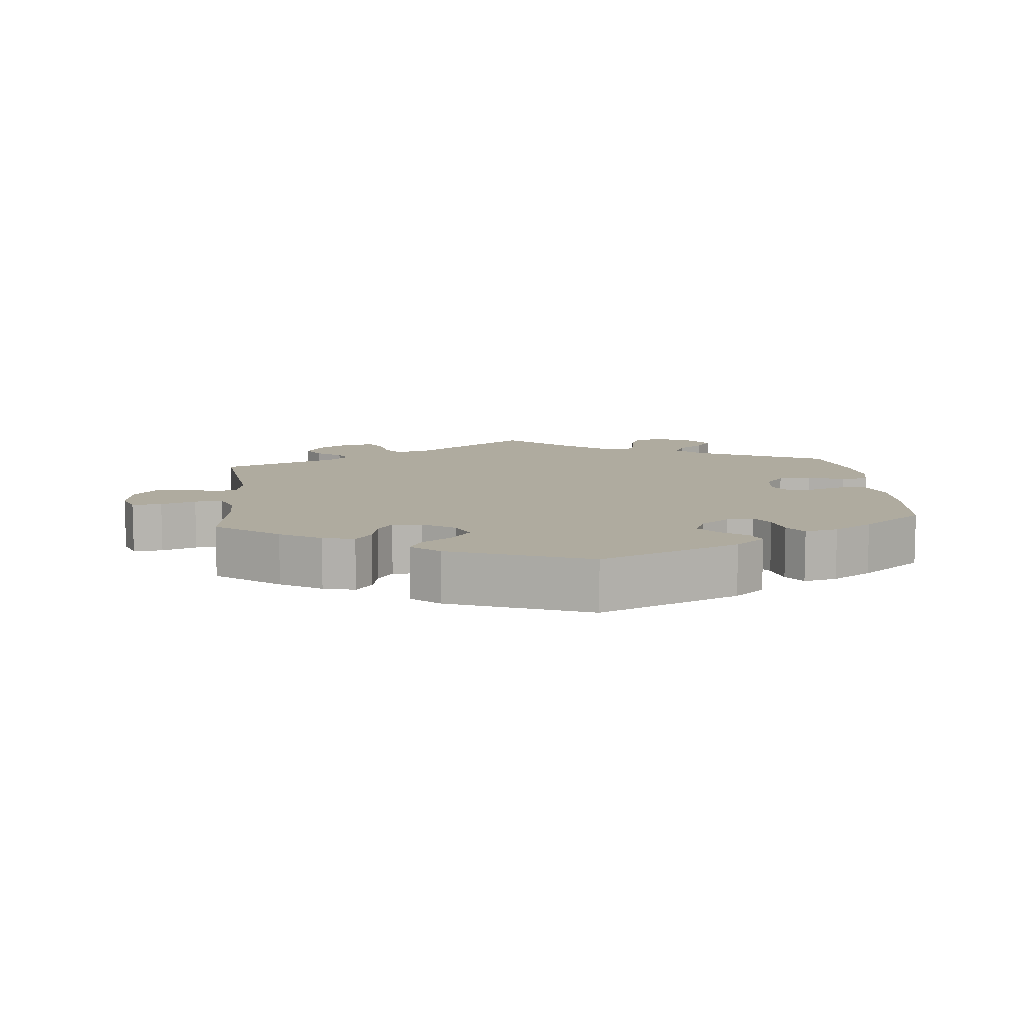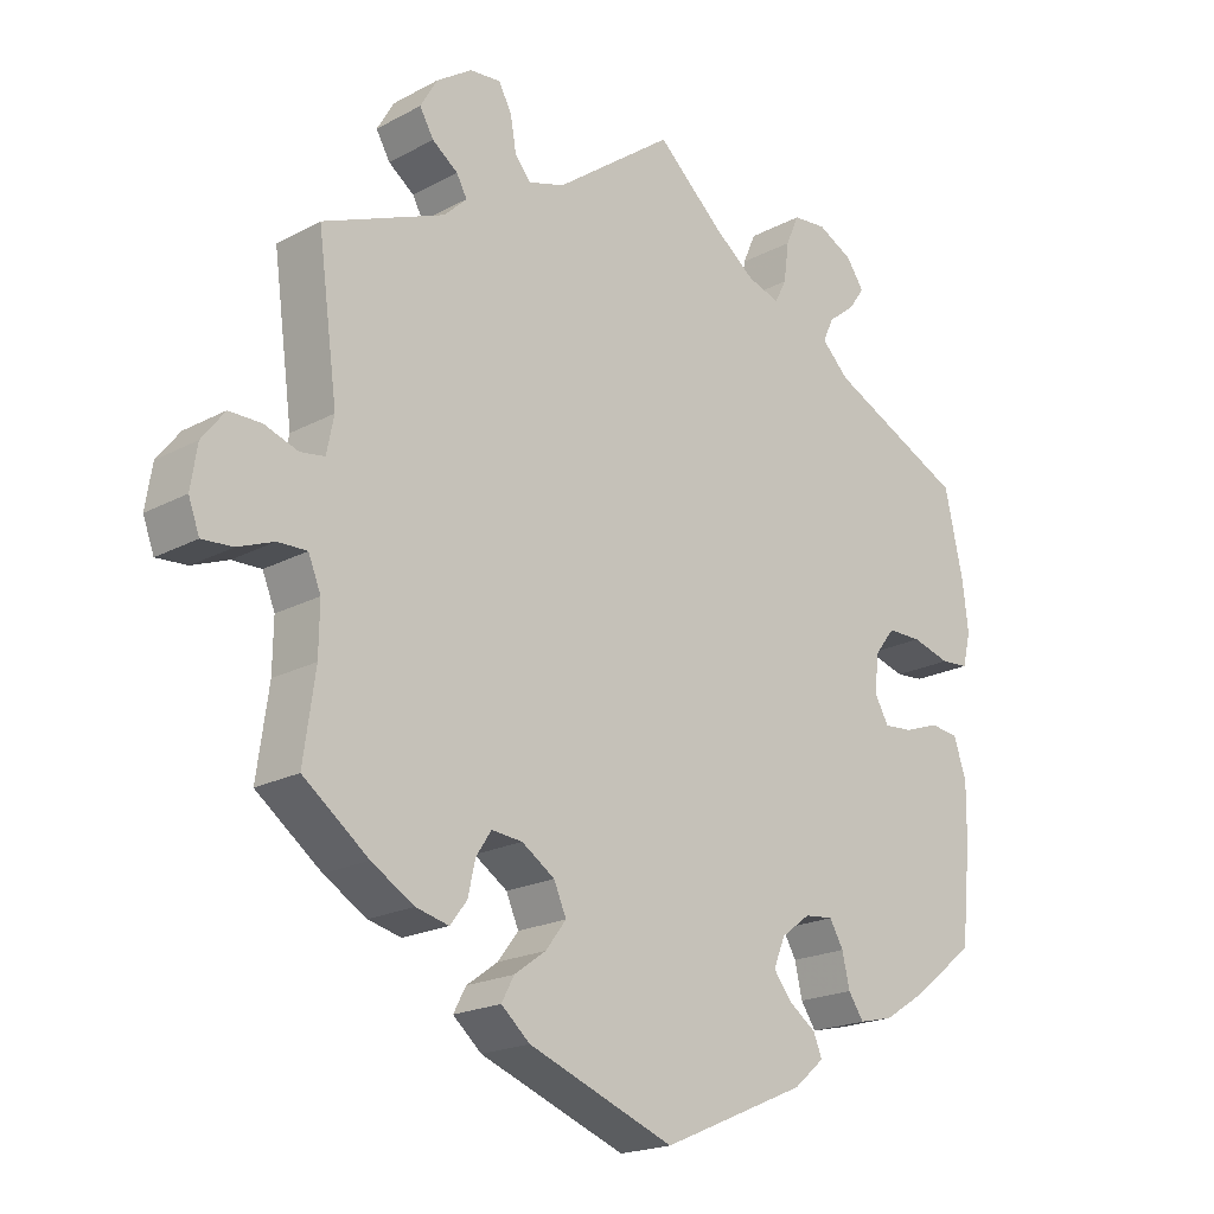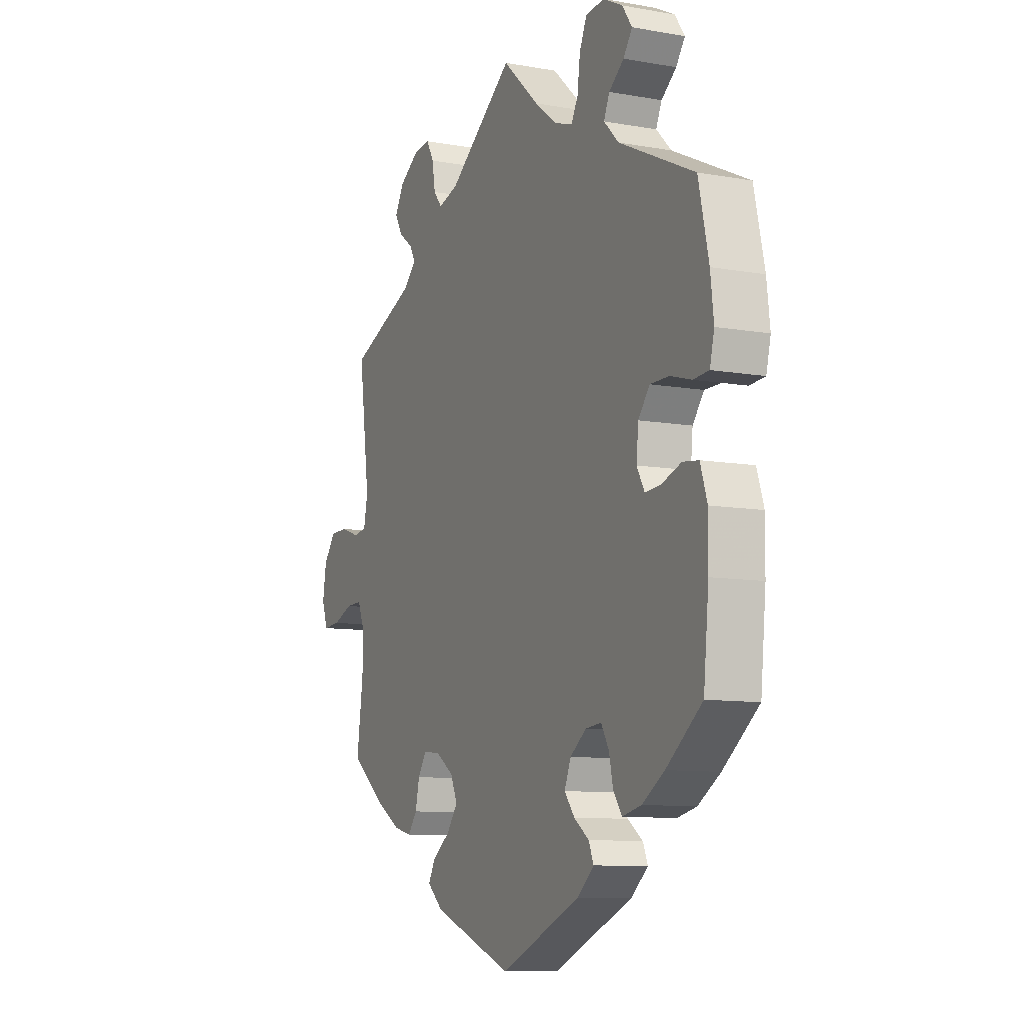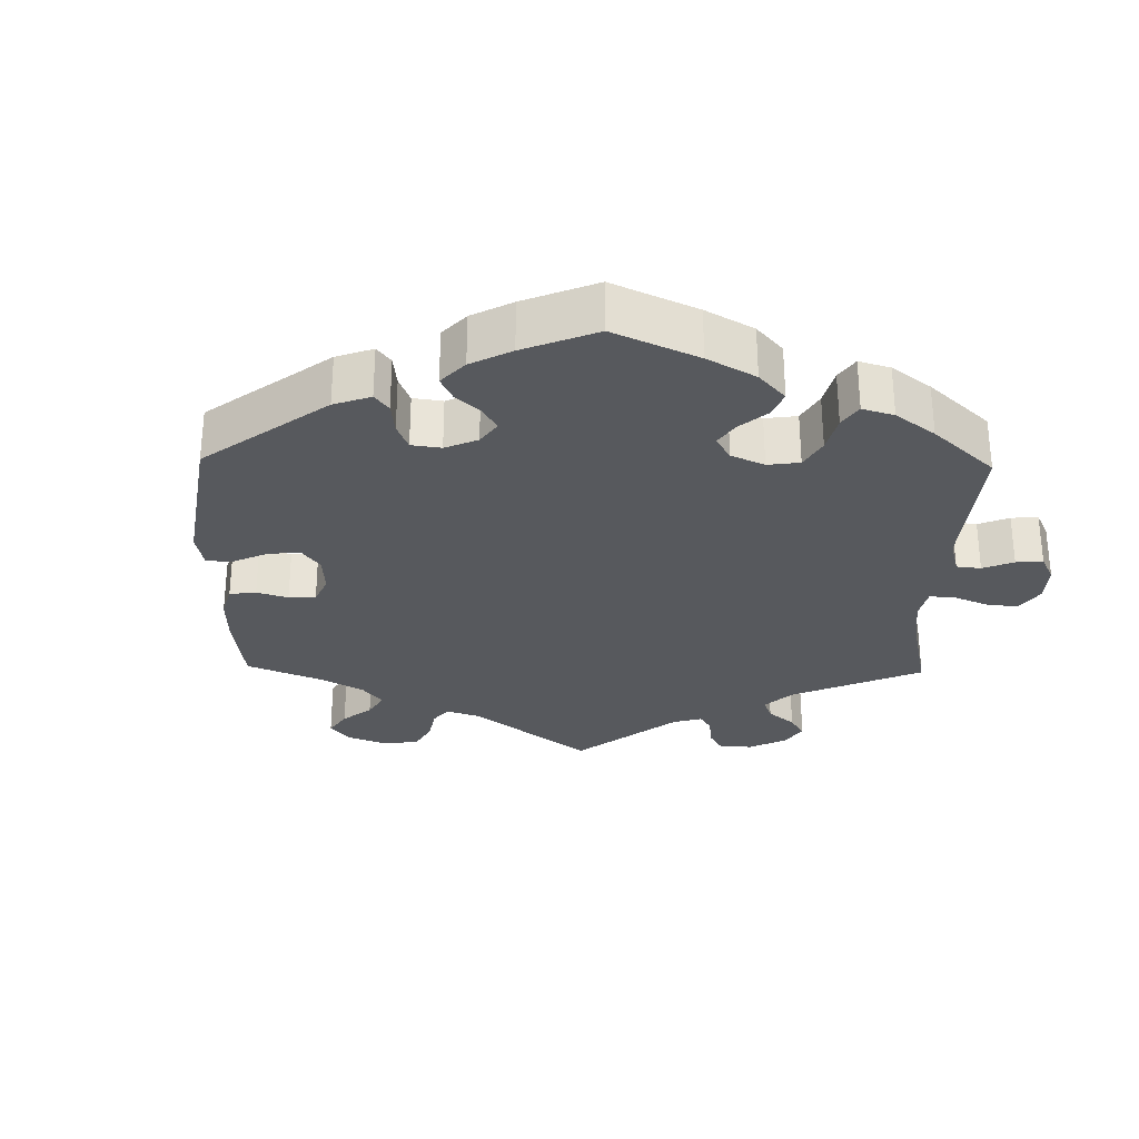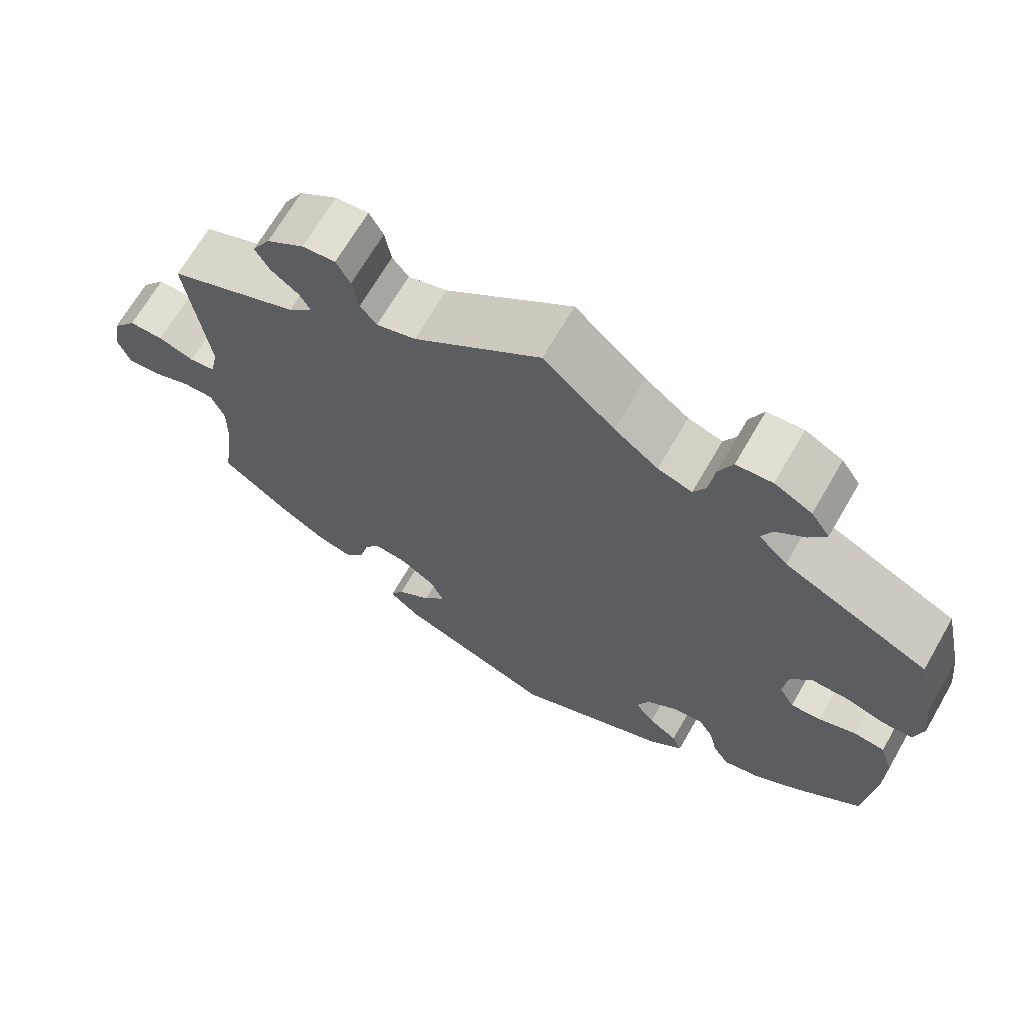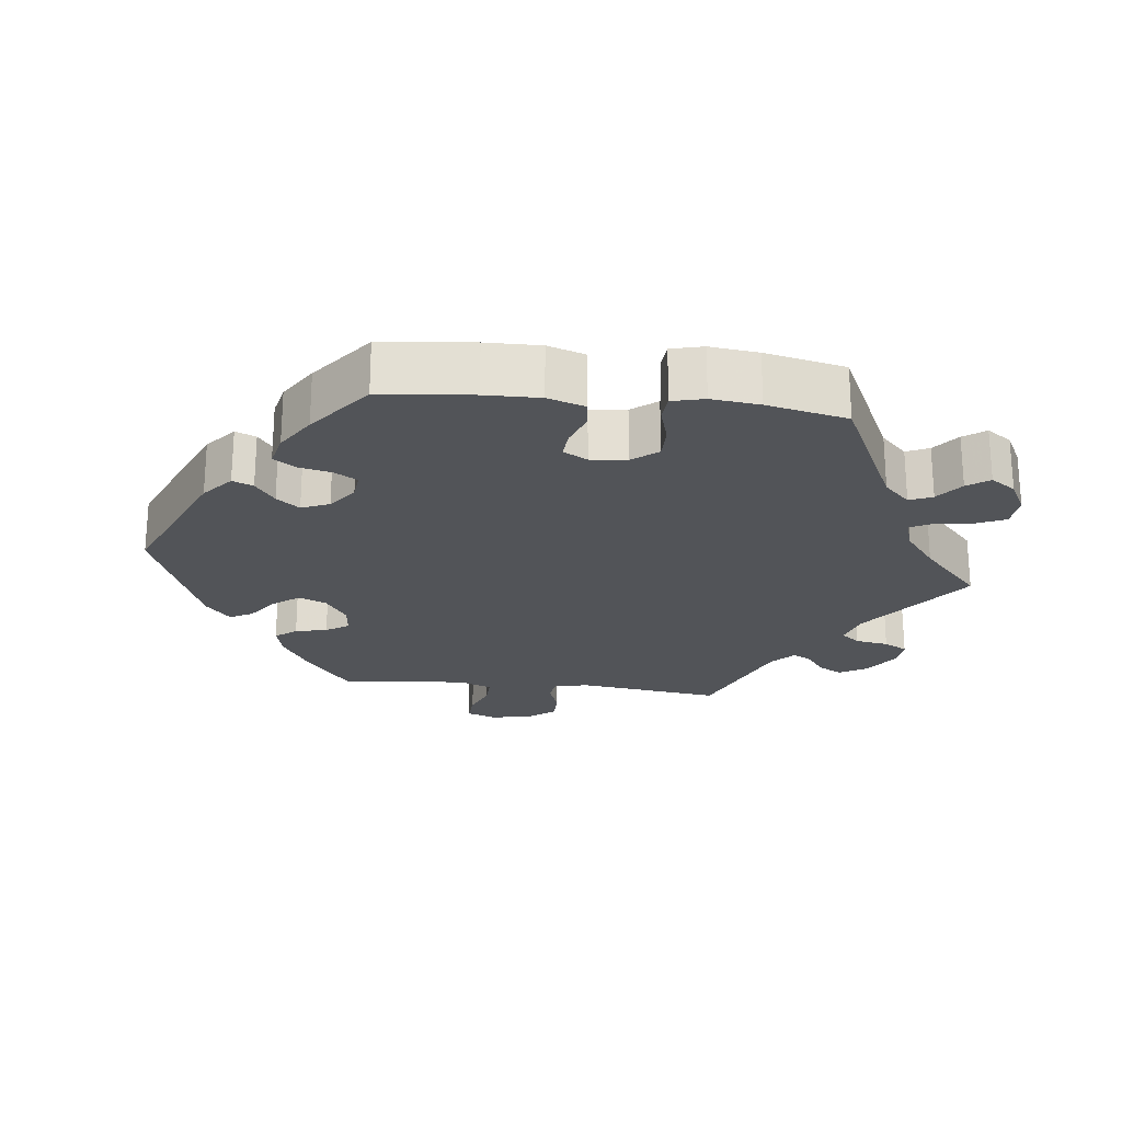
<metadata>
{"format":"obj","ext":"obj","renderer":"f3d","projection":"perspective","resolution":1024,"background":"white","views":[{"elev":9.6,"azim":174.4,"up":"+Y"},{"elev":-19.8,"azim":134.8,"up":"+Z"},{"elev":-9.6,"azim":-114.9,"up":"+Z"},{"elev":-29.2,"azim":-121.2,"up":"+Y"},{"elev":67.9,"azim":-150.0,"up":"+Z"},{"elev":-22.9,"azim":-96.4,"up":"+Y"}]}
</metadata>
<code>
v -0.513 0.07 -0.16
v -0.514 0.07 -0.083
v -0.497 0.07 -0.031
v -0.458 0.07 -0.026
v -0.41 0.07 -0.043
v -0.371 0.07 -0.046
v -0.352 0.07 -0.012
v -0.357 0.07 0.039
v -0.385 0.07 0.075
v -0.432 0.07 0.075
v -0.484 0.07 0.06
v -0.522 0.07 0.063
v -0.533 0.07 0.108
v -0.525 0.07 0.176
v -0.5 0.07 0.289
v -0.314 0.07 0.378
v -0.277 0.07 0.415
v -0.291 0.07 0.447
v -0.328 0.07 0.476
v -0.35 0.07 0.507
v -0.326 0.07 0.542
v -0.278 0.07 0.567
v -0.232 0.07 0.563
v -0.214 0.07 0.522
v -0.207 0.07 0.469
v -0.191 0.07 0.438
v -0.147 0.07 0.452
v -0.091 0.07 0.495
v 0 0.07 0.578
v 0.162 0.07 0.458
v 0.212 0.07 0.443
v 0.233 0.07 0.469
v 0.241 0.07 0.516
v 0.259 0.07 0.549
v 0.301 0.07 0.545
v 0.349 0.07 0.513
v 0.372 0.07 0.473
v 0.353 0.07 0.44
v 0.318 0.07 0.414
v 0.304 0.07 0.388
v 0.335 0.07 0.358
v 0.501 0.07 0.29
v 0.474 0.07 0.088
v 0.484 0.07 0.039
v 0.517 0.07 0.034
v 0.563 0.07 0.05
v 0.607 0.07 0.05
v 0.638 0.07 0.01
v 0.647 0.07 -0.047
v 0.632 0.07 -0.088
v 0.59 0.07 -0.085
v 0.541 0.07 -0.066
v 0.501 0.07 -0.065
v 0.484 0.07 -0.107
v 0.485 0.07 -0.174
v 0.501 0.07 -0.288
v 0.412 0.07 -0.356
v 0.354 0.07 -0.391
v 0.309 0.07 -0.402
v 0.286 0.07 -0.372
v 0.276 0.07 -0.327
v 0.255 0.07 -0.295
v 0.213 0.07 -0.299
v 0.168 0.07 -0.329
v 0.151 0.07 -0.368
v 0.179 0.07 -0.405
v 0.222 0.07 -0.436
v 0.239 0.07 -0.468
v 0.2 0.07 -0.502
v 0.001 0.07 -0.578
v -0.197 0.07 -0.492
v -0.239 0.07 -0.456
v -0.227 0.07 -0.427
v -0.19 0.07 -0.4
v -0.165 0.07 -0.368
v -0.181 0.07 -0.329
v -0.221 0.07 -0.299
v -0.26 0.07 -0.295
v -0.279 0.07 -0.328
v -0.289 0.07 -0.373
v -0.31 0.07 -0.404
v -0.357 0.07 -0.393
v -0.412 0.07 -0.358
v -0.5 0.07 -0.289
v -0.513 0 -0.16
v -0.514 0 -0.083
v -0.497 0 -0.031
v -0.458 0 -0.026
v -0.41 0 -0.043
v -0.371 0 -0.046
v -0.352 0 -0.012
v -0.357 0 0.039
v -0.385 0 0.075
v -0.432 0 0.075
v -0.484 0 0.06
v -0.522 0 0.063
v -0.533 0 0.108
v -0.525 0 0.176
v -0.5 0 0.289
v -0.314 0 0.378
v -0.277 0 0.415
v -0.291 0 0.447
v -0.328 0 0.476
v -0.35 0 0.507
v -0.326 0 0.542
v -0.278 0 0.567
v -0.232 0 0.563
v -0.214 0 0.522
v -0.207 0 0.469
v -0.191 0 0.438
v -0.147 0 0.452
v -0.091 0 0.495
v 0 0 0.578
v 0.162 0 0.458
v 0.212 0 0.443
v 0.233 0 0.469
v 0.241 0 0.516
v 0.259 0 0.549
v 0.301 0 0.545
v 0.349 0 0.513
v 0.372 0 0.473
v 0.353 0 0.44
v 0.318 0 0.414
v 0.304 0 0.388
v 0.335 0 0.358
v 0.501 0 0.29
v 0.474 0 0.088
v 0.484 0 0.039
v 0.517 0 0.034
v 0.563 0 0.05
v 0.607 0 0.05
v 0.638 0 0.01
v 0.647 0 -0.047
v 0.632 0 -0.088
v 0.59 0 -0.085
v 0.541 0 -0.066
v 0.501 0 -0.065
v 0.484 0 -0.107
v 0.485 0 -0.174
v 0.501 0 -0.288
v 0.412 0 -0.356
v 0.354 0 -0.391
v 0.309 0 -0.402
v 0.286 0 -0.372
v 0.276 0 -0.327
v 0.255 0 -0.295
v 0.213 0 -0.299
v 0.168 0 -0.329
v 0.151 0 -0.368
v 0.179 0 -0.405
v 0.222 0 -0.436
v 0.239 0 -0.468
v 0.2 0 -0.502
v 0.001 0 -0.578
v -0.197 0 -0.492
v -0.239 0 -0.456
v -0.227 0 -0.427
v -0.19 0 -0.4
v -0.165 0 -0.368
v -0.181 0 -0.329
v -0.221 0 -0.299
v -0.26 0 -0.295
v -0.279 0 -0.328
v -0.289 0 -0.373
v -0.31 0 -0.404
v -0.357 0 -0.393
v -0.412 0 -0.358
v -0.5 0 -0.289
f 79 80 81 82
f 78 79 82 83
f 71 72 73 74
f 71 74 75
f 70 71 75
f 69 70 75 76
f 66 67 68 69
f 65 66 69 76
f 58 59 60 61
f 58 61 62
f 55 56 57 58
f 54 55 58 62
f 53 54 62 63
f 49 50 51 52
f 49 52 53
f 48 49 53
f 45 46 47 48
f 44 45 48 53
f 43 44 53 63
f 41 42 43 63
f 36 37 38 39
f 36 39 40
f 35 36 40
f 32 33 34 35
f 31 32 35 40
f 30 31 40 41
f 28 29 30
f 27 28 30 41
f 22 23 24 25
f 22 25 26
f 21 22 26
f 18 19 20 21
f 17 18 21 26
f 16 17 26
f 13 14 15 16
f 10 11 12 13
f 9 10 13 16
f 8 9 16 26
f 2 3 4 5
f 2 5 6
f 1 2 6
f 78 83 84 1
f 64 65 76 77
f 7 8 26 27
f 7 27 41 63
f 77 78 1 6
f 63 64 77
f 6 7 63 77
f 166 165 164 163
f 167 166 163 162
f 158 157 156 155
f 159 158 155
f 159 155 154
f 160 159 154 153
f 153 152 151 150
f 160 153 150 149
f 145 144 143 142
f 146 145 142
f 142 141 140 139
f 146 142 139 138
f 147 146 138 137
f 136 135 134 133
f 137 136 133
f 137 133 132
f 132 131 130 129
f 137 132 129 128
f 147 137 128 127
f 147 127 126 125
f 123 122 121 120
f 124 123 120
f 124 120 119
f 119 118 117 116
f 124 119 116 115
f 125 124 115 114
f 114 113 112
f 125 114 112 111
f 109 108 107 106
f 110 109 106
f 110 106 105
f 105 104 103 102
f 110 105 102 101
f 110 101 100
f 100 99 98 97
f 97 96 95 94
f 100 97 94 93
f 110 100 93 92
f 89 88 87 86
f 90 89 86
f 90 86 85
f 85 168 167 162
f 161 160 149 148
f 111 110 92 91
f 147 125 111 91
f 90 85 162 161
f 161 148 147
f 161 147 91 90
f 1 85 86 2
f 2 86 87 3
f 3 87 88 4
f 4 88 89 5
f 5 89 90 6
f 6 90 91 7
f 7 91 92 8
f 8 92 93 9
f 9 93 94 10
f 10 94 95 11
f 11 95 96 12
f 12 96 97 13
f 13 97 98 14
f 14 98 99 15
f 15 99 100 16
f 16 100 101 17
f 17 101 102 18
f 18 102 103 19
f 19 103 104 20
f 20 104 105 21
f 21 105 106 22
f 22 106 107 23
f 23 107 108 24
f 24 108 109 25
f 25 109 110 26
f 26 110 111 27
f 27 111 112 28
f 28 112 113 29
f 29 113 114 30
f 30 114 115 31
f 31 115 116 32
f 32 116 117 33
f 33 117 118 34
f 34 118 119 35
f 35 119 120 36
f 36 120 121 37
f 37 121 122 38
f 38 122 123 39
f 39 123 124 40
f 40 124 125 41
f 41 125 126 42
f 42 126 127 43
f 43 127 128 44
f 44 128 129 45
f 45 129 130 46
f 46 130 131 47
f 47 131 132 48
f 48 132 133 49
f 49 133 134 50
f 50 134 135 51
f 51 135 136 52
f 52 136 137 53
f 53 137 138 54
f 54 138 139 55
f 55 139 140 56
f 56 140 141 57
f 57 141 142 58
f 58 142 143 59
f 59 143 144 60
f 60 144 145 61
f 61 145 146 62
f 62 146 147 63
f 63 147 148 64
f 64 148 149 65
f 65 149 150 66
f 66 150 151 67
f 67 151 152 68
f 68 152 153 69
f 69 153 154 70
f 70 154 155 71
f 71 155 156 72
f 72 156 157 73
f 73 157 158 74
f 74 158 159 75
f 75 159 160 76
f 76 160 161 77
f 77 161 162 78
f 78 162 163 79
f 79 163 164 80
f 80 164 165 81
f 81 165 166 82
f 82 166 167 83
f 83 167 168 84
f 84 168 85 1

</code>
